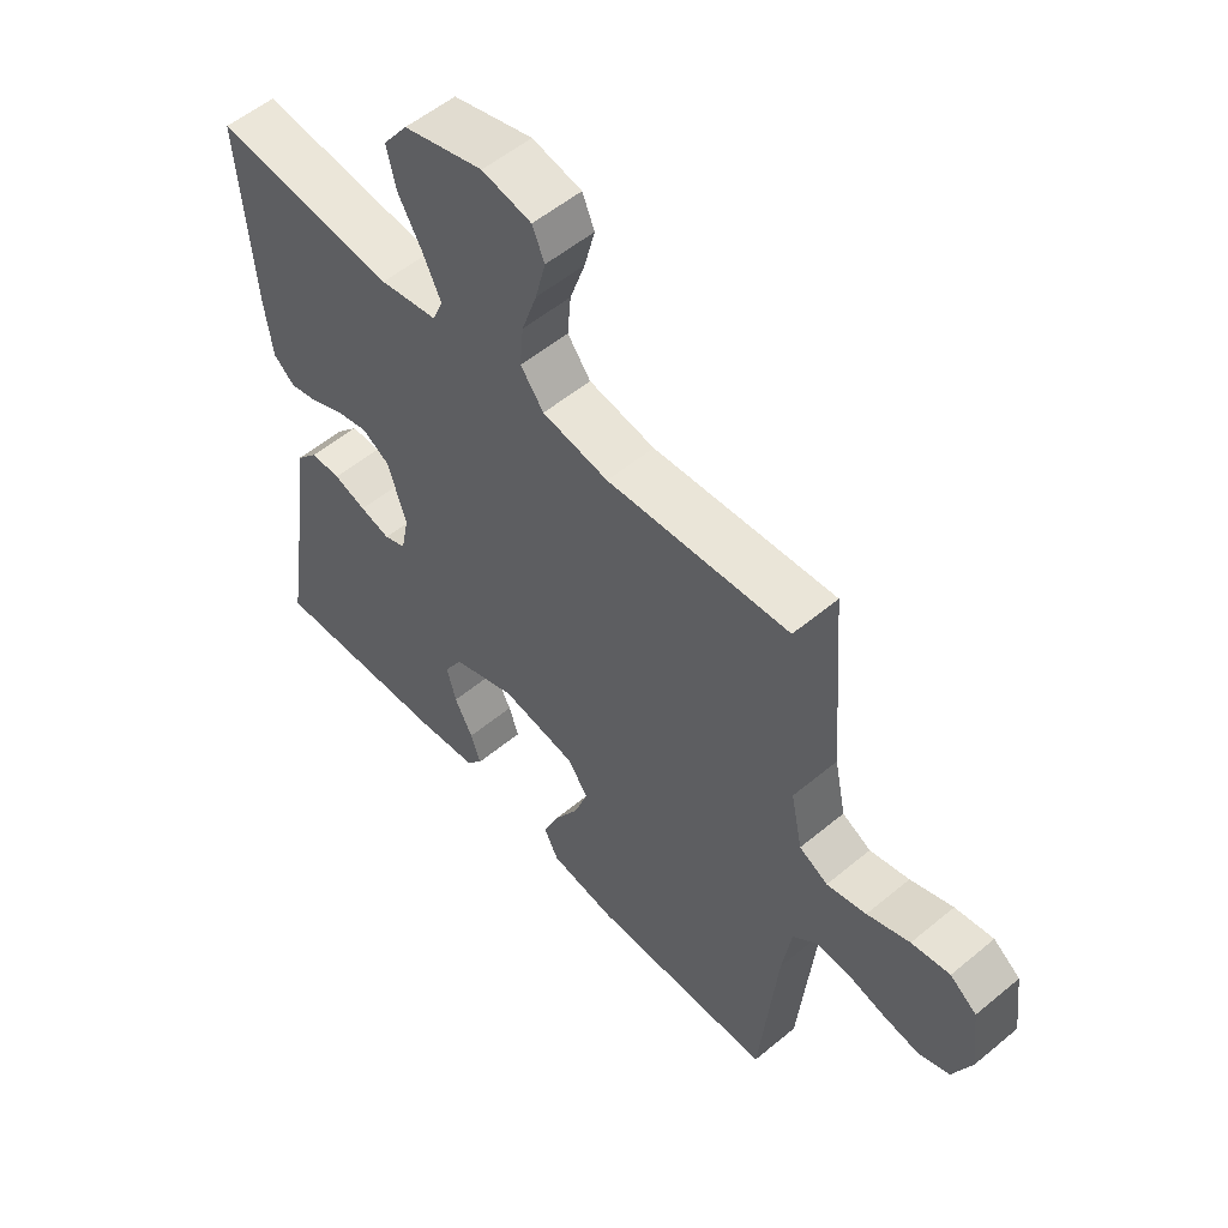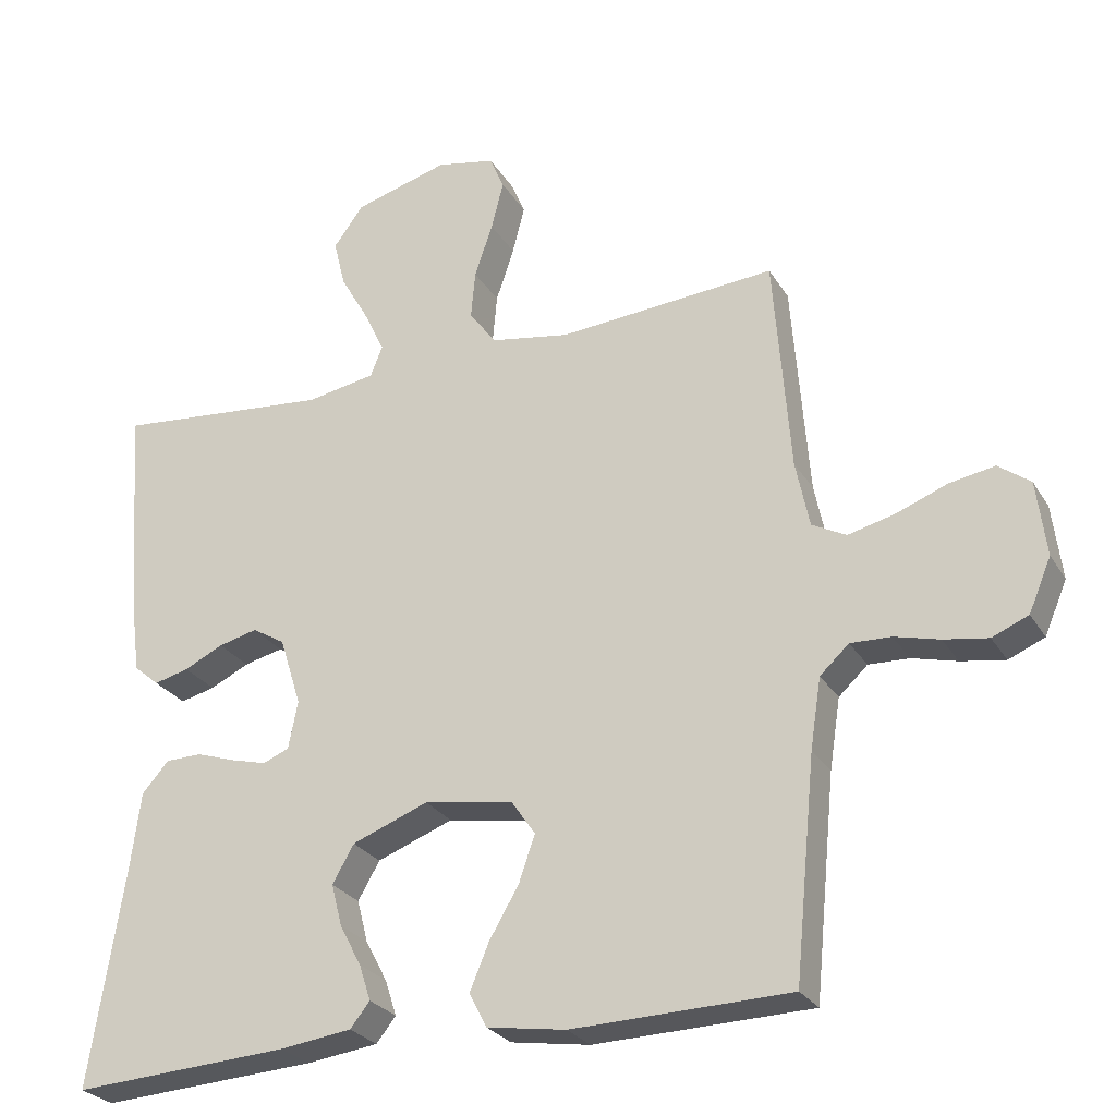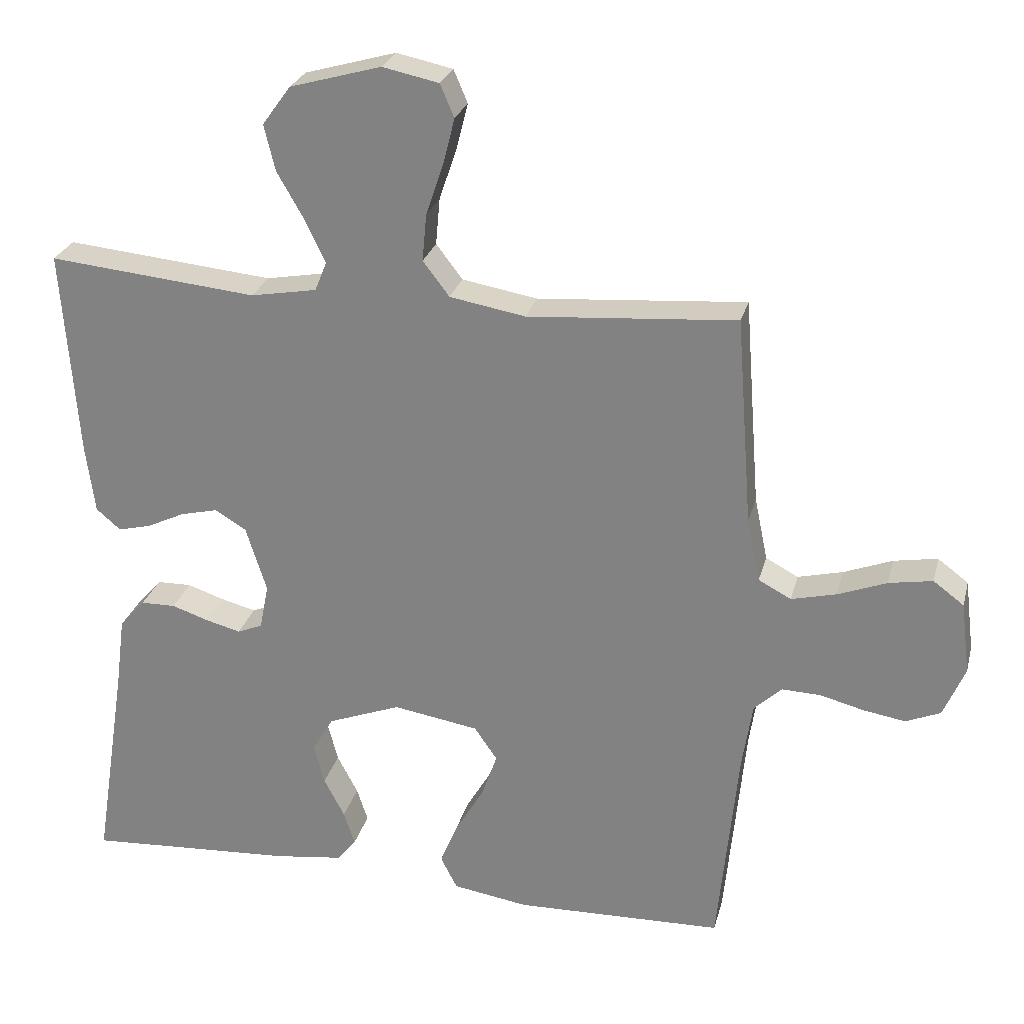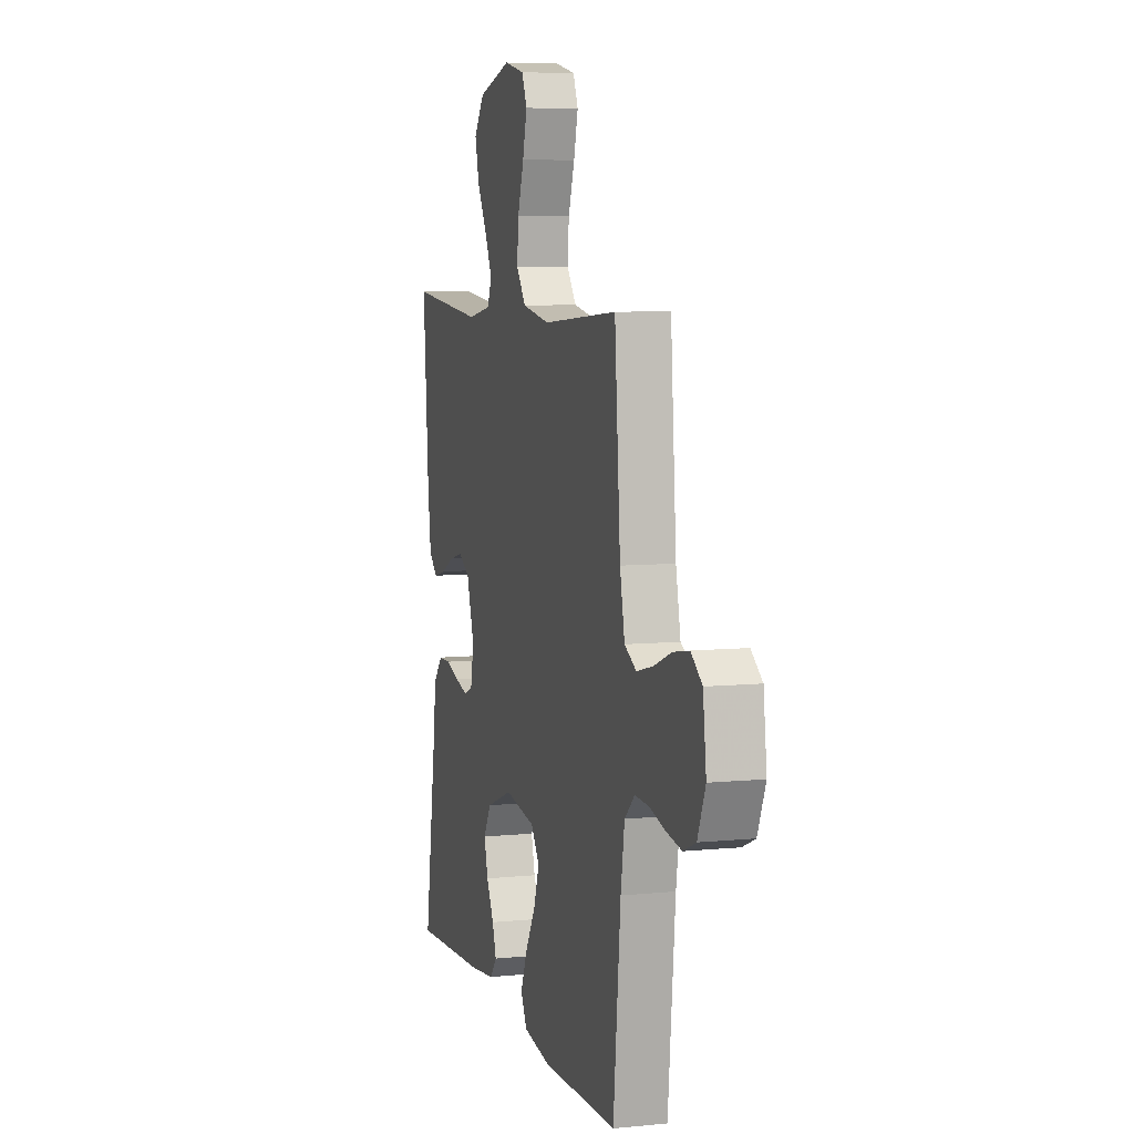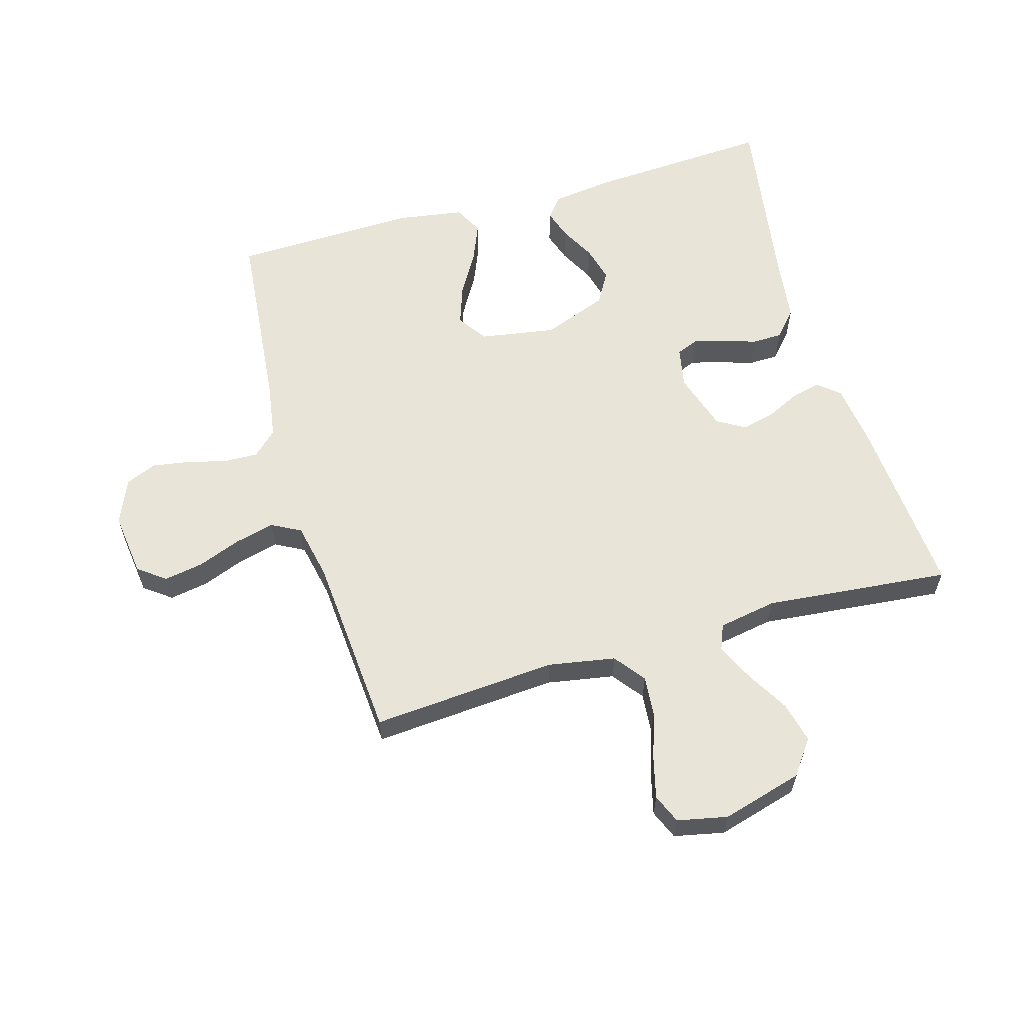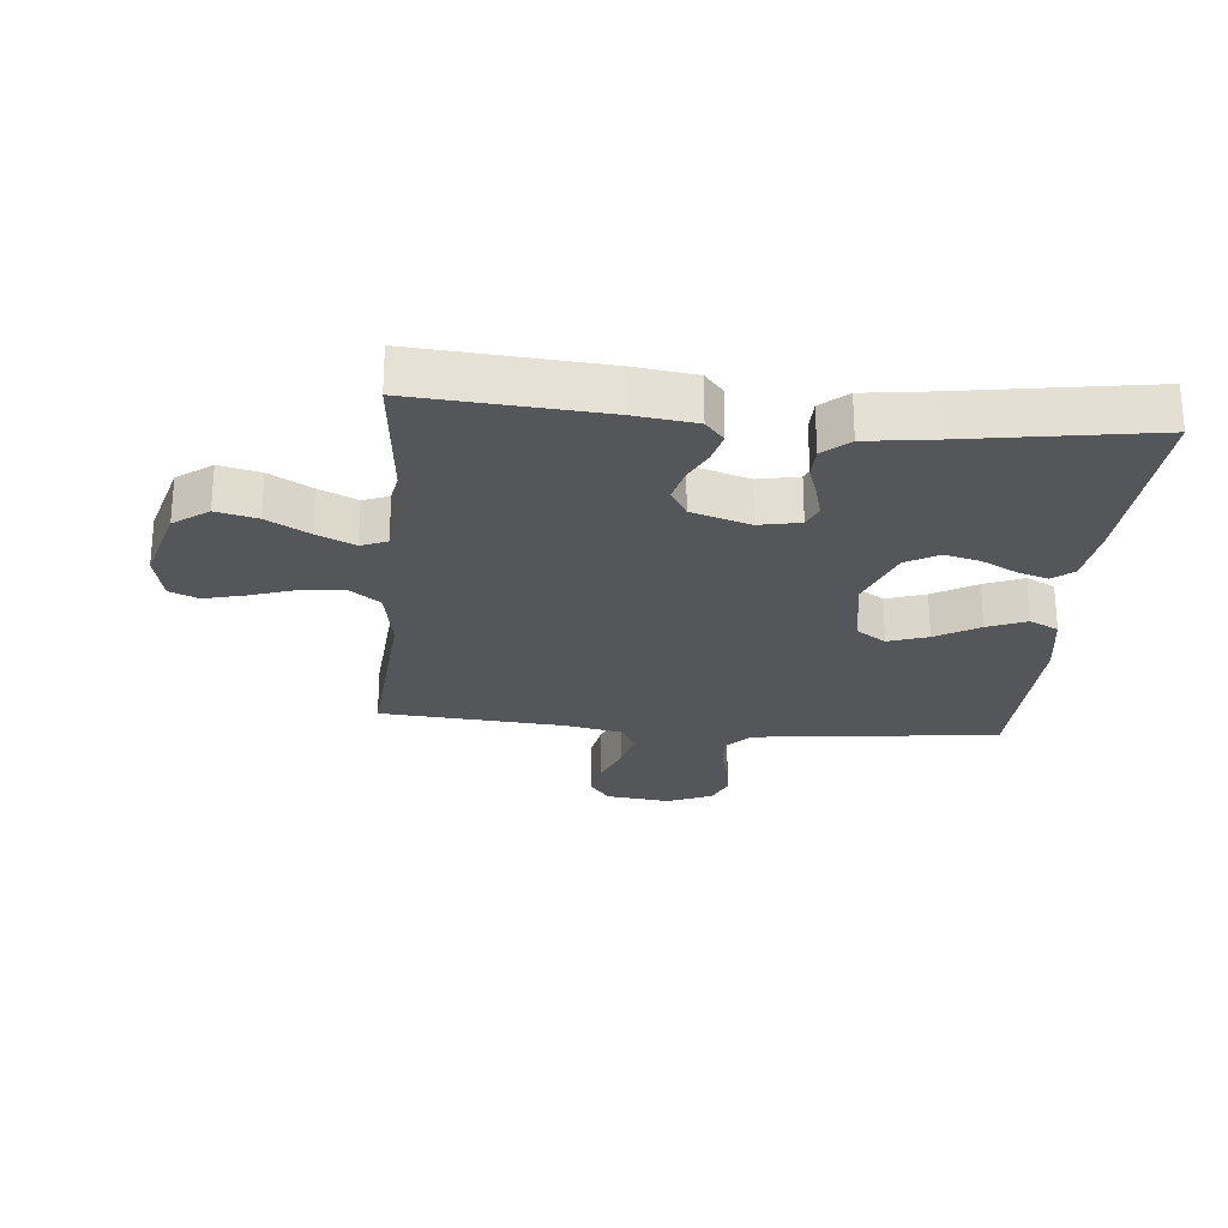
<metadata>
{"format":"obj","ext":"obj","renderer":"f3d","projection":"perspective","resolution":1024,"background":"white","views":[{"elev":54.8,"azim":-131.3,"up":"+Z"},{"elev":-26.7,"azim":-155.1,"up":"+Z"},{"elev":26.2,"azim":-166.1,"up":"+Z"},{"elev":7.1,"azim":-106.0,"up":"+Z"},{"elev":60.0,"azim":-16.1,"up":"+Y"},{"elev":-25.2,"azim":84.7,"up":"+Y"}]}
</metadata>
<code>
v 0.5 0.07 -0.5
v 0.2 0.07 -0.482
v 0.101 0.07 -0.469
v 0.074 0.07 -0.435
v 0.09 0.07 -0.386
v 0.12 0.07 -0.329
v 0.135 0.07 -0.271
v 0.105 0.07 -0.219
v 0 0.07 -0.179
v -0.123 0.07 -0.199
v -0.156 0.07 -0.247
v -0.134 0.07 -0.311
v -0.093 0.07 -0.381
v -0.067 0.07 -0.444
v -0.091 0.07 -0.491
v -0.2 0.07 -0.508
v -0.5 0.07 -0.5
v -0.529 0.07 -0.2
v -0.544 0.07 -0.103
v -0.584 0.07 -0.066
v -0.64 0.07 -0.068
v -0.702 0.07 -0.084
v -0.763 0.07 -0.094
v -0.813 0.07 -0.073
v -0.844 0.07 0
v -0.831 0.07 0.104
v -0.787 0.07 0.137
v -0.724 0.07 0.126
v -0.654 0.07 0.099
v -0.589 0.07 0.083
v -0.542 0.07 0.108
v -0.523 0.07 0.2
v -0.5 0.07 0.5
v -0.2 0.07 0.477
v -0.091 0.07 0.496
v -0.053 0.07 0.546
v -0.059 0.07 0.613
v -0.084 0.07 0.687
v -0.101 0.07 0.754
v -0.081 0.07 0.801
v 0 0.07 0.818
v 0.131 0.07 0.781
v 0.172 0.07 0.725
v 0.156 0.07 0.659
v 0.117 0.07 0.591
v 0.088 0.07 0.53
v 0.105 0.07 0.488
v 0.2 0.07 0.471
v 0.5 0.07 0.5
v 0.478 0.07 0.2
v 0.465 0.07 0.101
v 0.43 0.07 0.071
v 0.382 0.07 0.083
v 0.328 0.07 0.109
v 0.274 0.07 0.122
v 0.229 0.07 0.095
v 0.199 0.07 0
v 0.212 0.07 -0.066
v 0.248 0.07 -0.081
v 0.298 0.07 -0.068
v 0.352 0.07 -0.05
v 0.402 0.07 -0.051
v 0.439 0.07 -0.093
v 0.453 0.07 -0.2
v 0.5 0 -0.5
v 0.2 0 -0.482
v 0.101 0 -0.469
v 0.074 0 -0.435
v 0.09 0 -0.386
v 0.12 0 -0.329
v 0.135 0 -0.271
v 0.105 0 -0.219
v 0 0 -0.179
v -0.123 0 -0.199
v -0.156 0 -0.247
v -0.134 0 -0.311
v -0.093 0 -0.381
v -0.067 0 -0.444
v -0.091 0 -0.491
v -0.2 0 -0.508
v -0.5 0 -0.5
v -0.529 0 -0.2
v -0.544 0 -0.103
v -0.584 0 -0.066
v -0.64 0 -0.068
v -0.702 0 -0.084
v -0.763 0 -0.094
v -0.813 0 -0.073
v -0.844 0 0
v -0.831 0 0.104
v -0.787 0 0.137
v -0.724 0 0.126
v -0.654 0 0.099
v -0.589 0 0.083
v -0.542 0 0.108
v -0.523 0 0.2
v -0.5 0 0.5
v -0.2 0 0.477
v -0.091 0 0.496
v -0.053 0 0.546
v -0.059 0 0.613
v -0.084 0 0.687
v -0.101 0 0.754
v -0.081 0 0.801
v 0 0 0.818
v 0.131 0 0.781
v 0.172 0 0.725
v 0.156 0 0.659
v 0.117 0 0.591
v 0.088 0 0.53
v 0.105 0 0.488
v 0.2 0 0.471
v 0.5 0 0.5
v 0.478 0 0.2
v 0.465 0 0.101
v 0.43 0 0.071
v 0.382 0 0.083
v 0.328 0 0.109
v 0.274 0 0.122
v 0.229 0 0.095
v 0.199 0 0
v 0.212 0 -0.066
v 0.248 0 -0.081
v 0.298 0 -0.068
v 0.352 0 -0.05
v 0.402 0 -0.051
v 0.439 0 -0.093
v 0.453 0 -0.2
f 61 62 63 64
f 60 61 64 1
f 59 60 1 2
f 58 59 2 3
f 57 58 3
f 51 52 53 54
f 51 54 55
f 48 49 50 51
f 47 48 51 55
f 42 43 44 45
f 42 45 46
f 41 42 46
f 40 41 46
f 37 38 39 40
f 37 40 46 47
f 32 33 34
f 31 32 34 35
f 26 27 28 29
f 26 29 30
f 25 26 30
f 24 25 30
f 21 22 23 24
f 20 21 24 30
f 19 20 30 31
f 15 16 17 18
f 12 13 14 15
f 11 12 15 18
f 10 11 18 19
f 3 4 5 6
f 3 6 7
f 57 3 7
f 37 47 55 56
f 36 37 56 57
f 35 36 57 7
f 9 10 19 31
f 8 9 31 35
f 7 8 35
f 128 127 126 125
f 65 128 125 124
f 66 65 124 123
f 67 66 123 122
f 67 122 121
f 118 117 116 115
f 119 118 115
f 115 114 113 112
f 119 115 112 111
f 109 108 107 106
f 110 109 106
f 110 106 105
f 110 105 104
f 104 103 102 101
f 111 110 104 101
f 98 97 96
f 99 98 96 95
f 93 92 91 90
f 94 93 90
f 94 90 89
f 94 89 88
f 88 87 86 85
f 94 88 85 84
f 95 94 84 83
f 82 81 80 79
f 79 78 77 76
f 82 79 76 75
f 83 82 75 74
f 70 69 68 67
f 71 70 67
f 71 67 121
f 120 119 111 101
f 121 120 101 100
f 71 121 100 99
f 95 83 74 73
f 99 95 73 72
f 99 72 71
f 1 65 66 2
f 2 66 67 3
f 3 67 68 4
f 4 68 69 5
f 5 69 70 6
f 6 70 71 7
f 7 71 72 8
f 8 72 73 9
f 9 73 74 10
f 10 74 75 11
f 11 75 76 12
f 12 76 77 13
f 13 77 78 14
f 14 78 79 15
f 15 79 80 16
f 16 80 81 17
f 17 81 82 18
f 18 82 83 19
f 19 83 84 20
f 20 84 85 21
f 21 85 86 22
f 22 86 87 23
f 23 87 88 24
f 24 88 89 25
f 25 89 90 26
f 26 90 91 27
f 27 91 92 28
f 28 92 93 29
f 29 93 94 30
f 30 94 95 31
f 31 95 96 32
f 32 96 97 33
f 33 97 98 34
f 34 98 99 35
f 35 99 100 36
f 36 100 101 37
f 37 101 102 38
f 38 102 103 39
f 39 103 104 40
f 40 104 105 41
f 41 105 106 42
f 42 106 107 43
f 43 107 108 44
f 44 108 109 45
f 45 109 110 46
f 46 110 111 47
f 47 111 112 48
f 48 112 113 49
f 49 113 114 50
f 50 114 115 51
f 51 115 116 52
f 52 116 117 53
f 53 117 118 54
f 54 118 119 55
f 55 119 120 56
f 56 120 121 57
f 57 121 122 58
f 58 122 123 59
f 59 123 124 60
f 60 124 125 61
f 61 125 126 62
f 62 126 127 63
f 63 127 128 64
f 64 128 65 1

</code>
